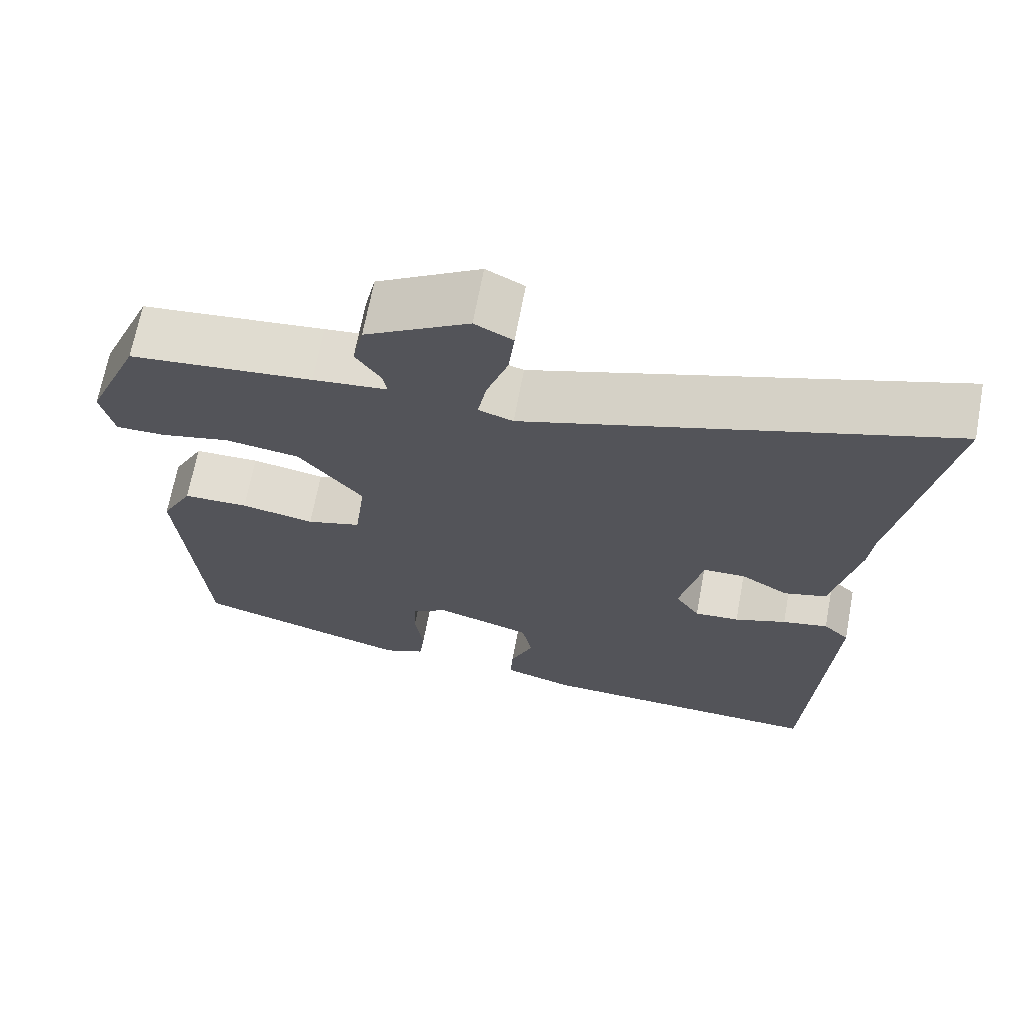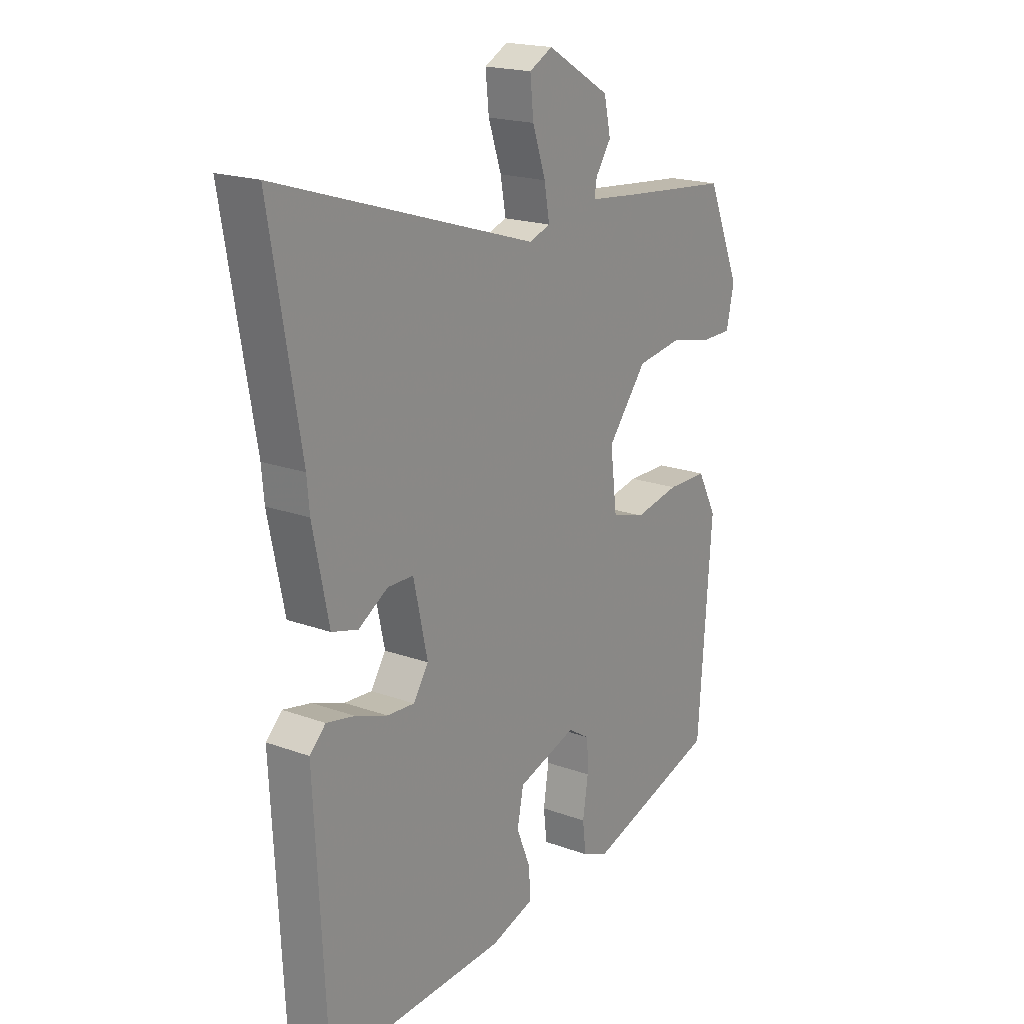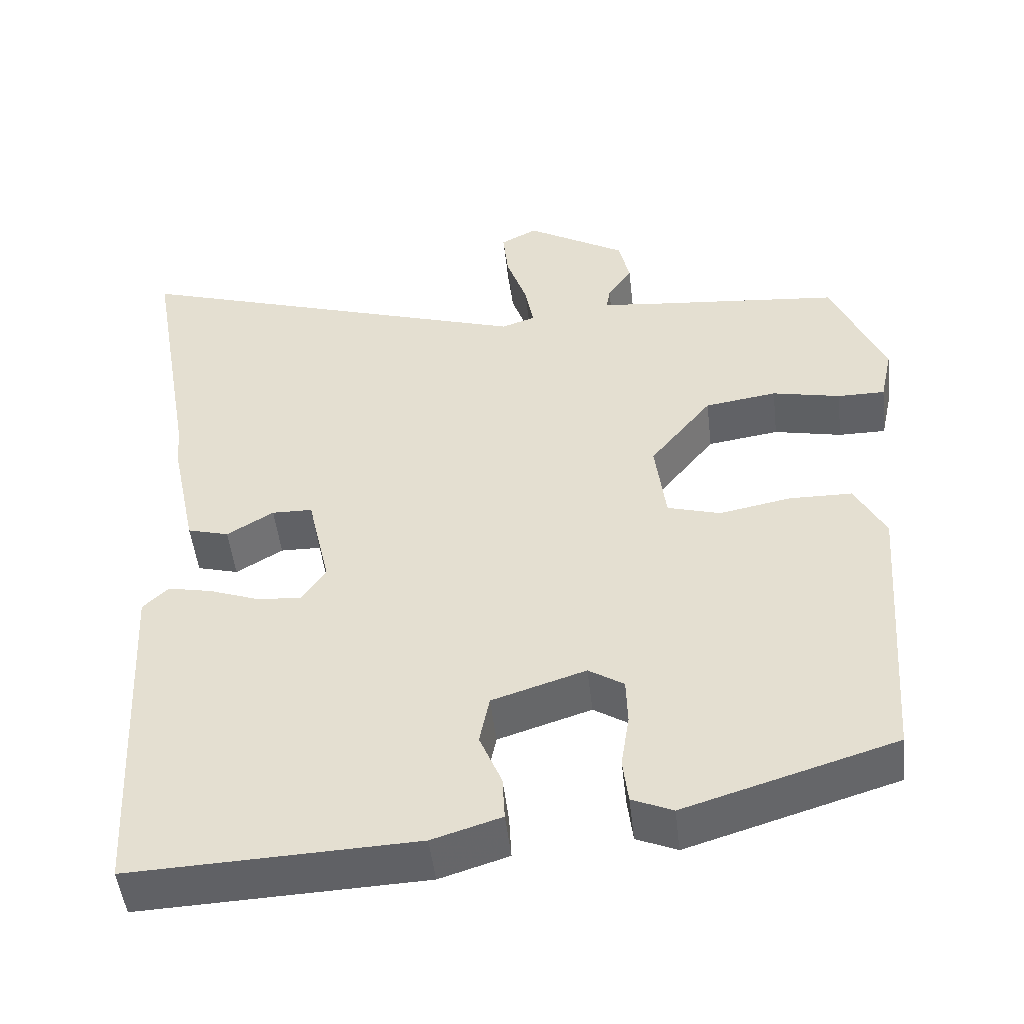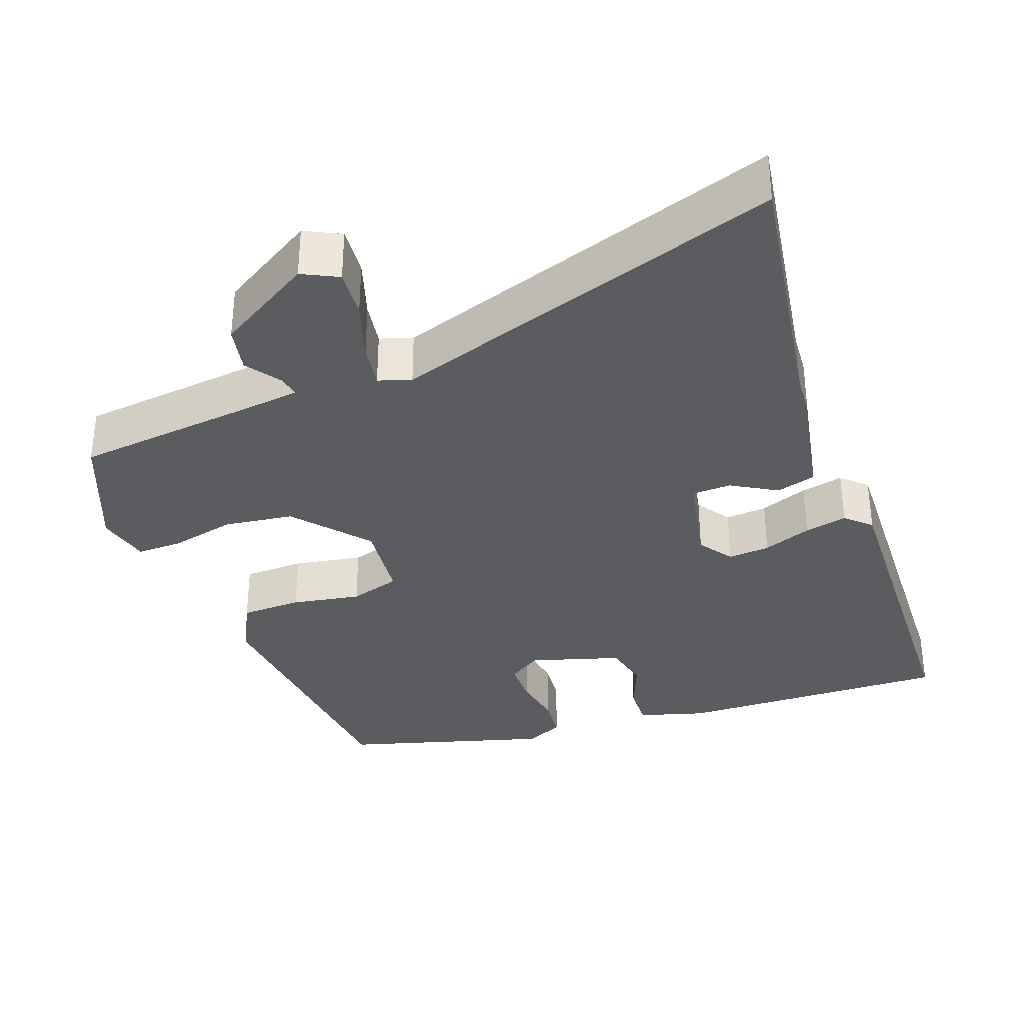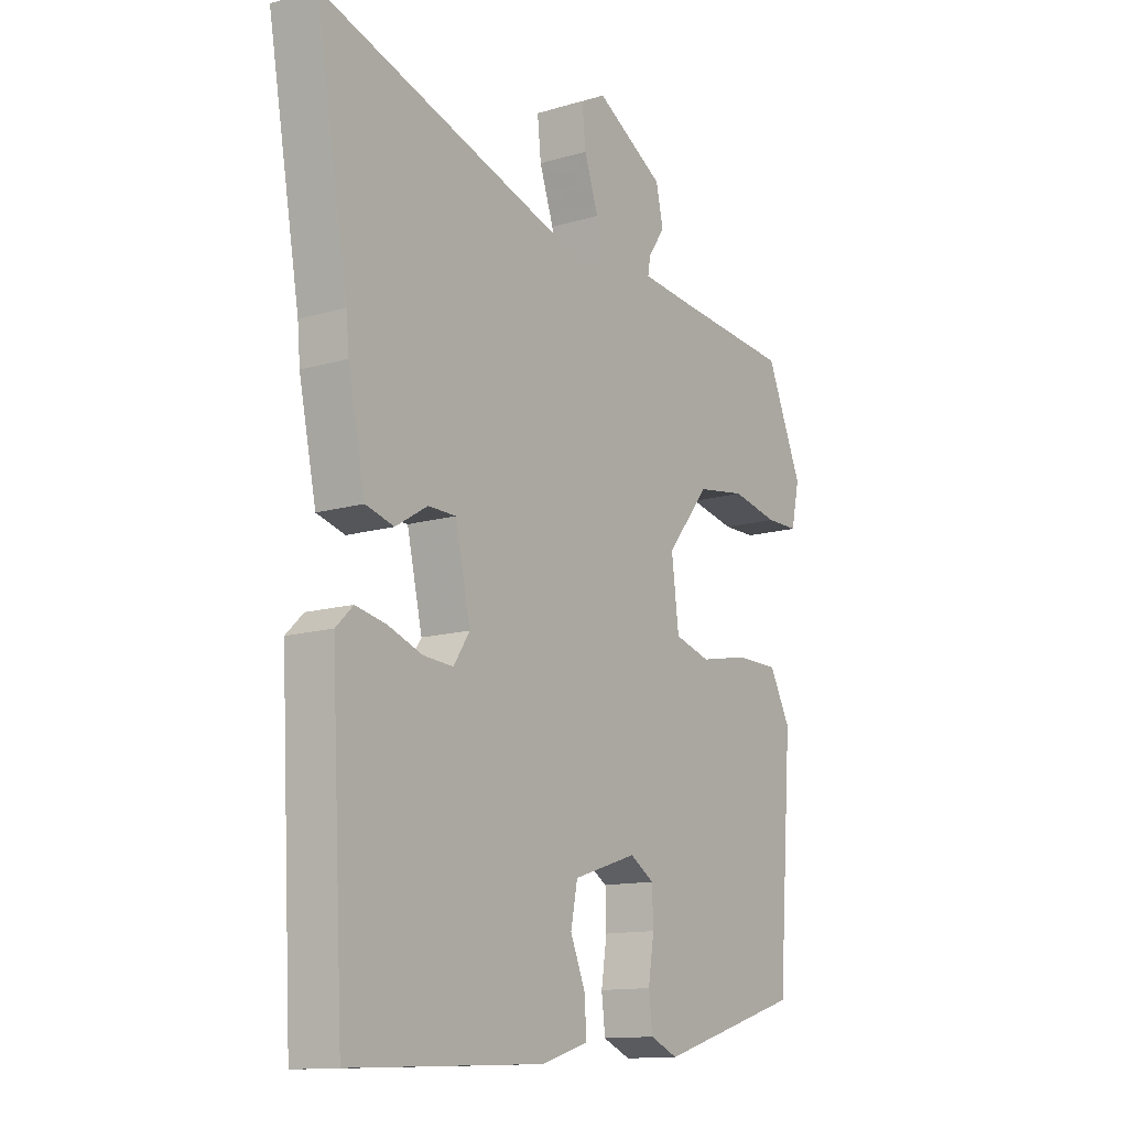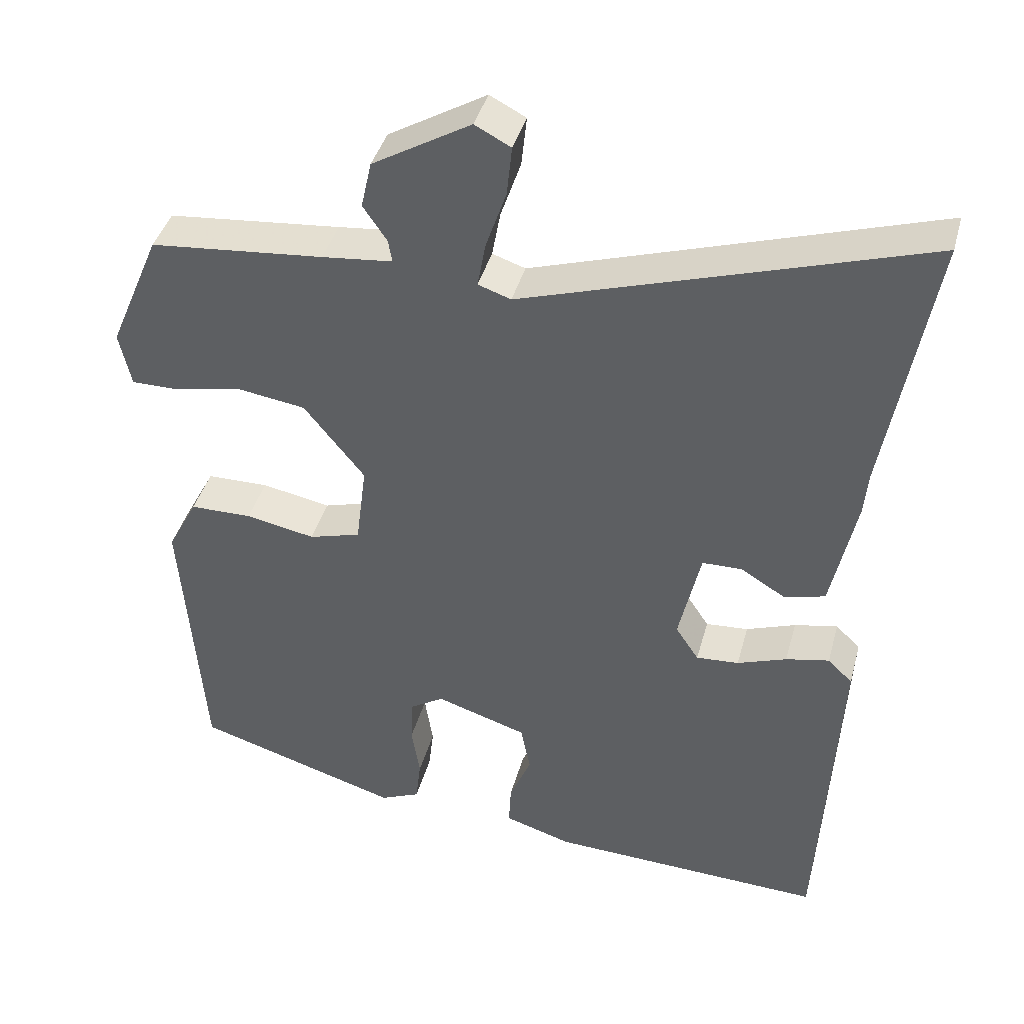
<metadata>
{"format":"obj","ext":"obj","renderer":"f3d","projection":"perspective","resolution":1024,"background":"white","views":[{"elev":68.0,"azim":10.6,"up":"+Z"},{"elev":19.3,"azim":124.5,"up":"+Z"},{"elev":-49.3,"azim":-173.5,"up":"+Z"},{"elev":-34.0,"azim":21.1,"up":"+Y"},{"elev":-13.0,"azim":124.2,"up":"+Z"},{"elev":40.9,"azim":14.9,"up":"+Z"}]}
</metadata>
<code>
v -0.48 0.07 0.526
v -0.248 0.07 0.548
v -0.154 0.07 0.558
v -0.159 0.07 0.588
v -0.191 0.07 0.635
v -0.177 0.07 0.698
v -0.046 0.07 0.775
v 0.002 0.07 0.75
v -0.005 0.07 0.683
v -0.032 0.07 0.604
v -0.043 0.07 0.543
v 0.001 0.07 0.528
v 0.534 0.07 0.697
v 0.472 0.07 0.339
v 0.467 0.07 0.281
v 0.434 0.07 0.123
v 0.38 0.07 0.108
v 0.319 0.07 0.145
v 0.266 0.07 0.144
v 0.237 0.07 0.014
v 0.268 0.07 -0.033
v 0.325 0.07 -0.029
v 0.391 0.07 -0.005
v 0.449 0.07 0.007
v 0.482 0.07 -0.025
v 0.458 0.07 -0.487
v 0.087 0.07 -0.472
v -0.003 0.07 -0.444
v 0 0.07 -0.386
v 0.029 0.07 -0.316
v 0.016 0.07 -0.251
v -0.106 0.07 -0.212
v -0.152 0.07 -0.241
v -0.154 0.07 -0.302
v -0.143 0.07 -0.373
v -0.15 0.07 -0.432
v -0.203 0.07 -0.455
v -0.478 0.07 -0.371
v -0.506 0.07 0.005
v -0.466 0.07 0.081
v -0.383 0.07 0.082
v -0.29 0.07 0.064
v -0.221 0.07 0.084
v -0.207 0.07 0.195
v -0.288 0.07 0.296
v -0.382 0.07 0.31
v -0.471 0.07 0.291
v -0.533 0.07 0.291
v -0.549 0.07 0.364
v -0.48 0 0.526
v -0.248 0 0.548
v -0.154 0 0.558
v -0.159 0 0.588
v -0.191 0 0.635
v -0.177 0 0.698
v -0.046 0 0.775
v 0.002 0 0.75
v -0.005 0 0.683
v -0.032 0 0.604
v -0.043 0 0.543
v 0.001 0 0.528
v 0.534 0 0.697
v 0.472 0 0.339
v 0.467 0 0.281
v 0.434 0 0.123
v 0.38 0 0.108
v 0.319 0 0.145
v 0.266 0 0.144
v 0.237 0 0.014
v 0.268 0 -0.033
v 0.325 0 -0.029
v 0.391 0 -0.005
v 0.449 0 0.007
v 0.482 0 -0.025
v 0.458 0 -0.487
v 0.087 0 -0.472
v -0.003 0 -0.444
v 0 0 -0.386
v 0.029 0 -0.316
v 0.016 0 -0.251
v -0.106 0 -0.212
v -0.152 0 -0.241
v -0.154 0 -0.302
v -0.143 0 -0.373
v -0.15 0 -0.432
v -0.203 0 -0.455
v -0.478 0 -0.371
v -0.506 0 0.005
v -0.466 0 0.081
v -0.383 0 0.082
v -0.29 0 0.064
v -0.221 0 0.084
v -0.207 0 0.195
v -0.288 0 0.296
v -0.382 0 0.31
v -0.471 0 0.291
v -0.533 0 0.291
v -0.549 0 0.364
f 46 47 48 49
f 45 46 49 1
f 39 40 41 42
f 37 38 39 42
f 37 42 43
f 34 35 36 37
f 33 34 37 43
f 32 33 43 44
f 27 28 29 30
f 27 30 31
f 26 27 31
f 25 26 31
f 22 23 24 25
f 21 22 25 31
f 20 21 31 32
f 15 16 17 18
f 14 15 18 19
f 12 13 14 19
f 11 12 19 20
f 7 8 9 10
f 7 10 11
f 4 5 6 7
f 3 4 7 11
f 2 3 11 20
f 45 1 2 20
f 20 32 44
f 20 44 45
f 98 97 96 95
f 50 98 95 94
f 91 90 89 88
f 91 88 87 86
f 92 91 86
f 86 85 84 83
f 92 86 83 82
f 93 92 82 81
f 79 78 77 76
f 80 79 76
f 80 76 75
f 80 75 74
f 74 73 72 71
f 80 74 71 70
f 81 80 70 69
f 67 66 65 64
f 68 67 64 63
f 68 63 62 61
f 69 68 61 60
f 59 58 57 56
f 60 59 56
f 56 55 54 53
f 60 56 53 52
f 69 60 52 51
f 69 51 50 94
f 93 81 69
f 94 93 69
f 1 50 51 2
f 2 51 52 3
f 3 52 53 4
f 4 53 54 5
f 5 54 55 6
f 6 55 56 7
f 7 56 57 8
f 8 57 58 9
f 9 58 59 10
f 10 59 60 11
f 11 60 61 12
f 12 61 62 13
f 13 62 63 14
f 14 63 64 15
f 15 64 65 16
f 16 65 66 17
f 17 66 67 18
f 18 67 68 19
f 19 68 69 20
f 20 69 70 21
f 21 70 71 22
f 22 71 72 23
f 23 72 73 24
f 24 73 74 25
f 25 74 75 26
f 26 75 76 27
f 27 76 77 28
f 28 77 78 29
f 29 78 79 30
f 30 79 80 31
f 31 80 81 32
f 32 81 82 33
f 33 82 83 34
f 34 83 84 35
f 35 84 85 36
f 36 85 86 37
f 37 86 87 38
f 38 87 88 39
f 39 88 89 40
f 40 89 90 41
f 41 90 91 42
f 42 91 92 43
f 43 92 93 44
f 44 93 94 45
f 45 94 95 46
f 46 95 96 47
f 47 96 97 48
f 48 97 98 49
f 49 98 50 1

</code>
